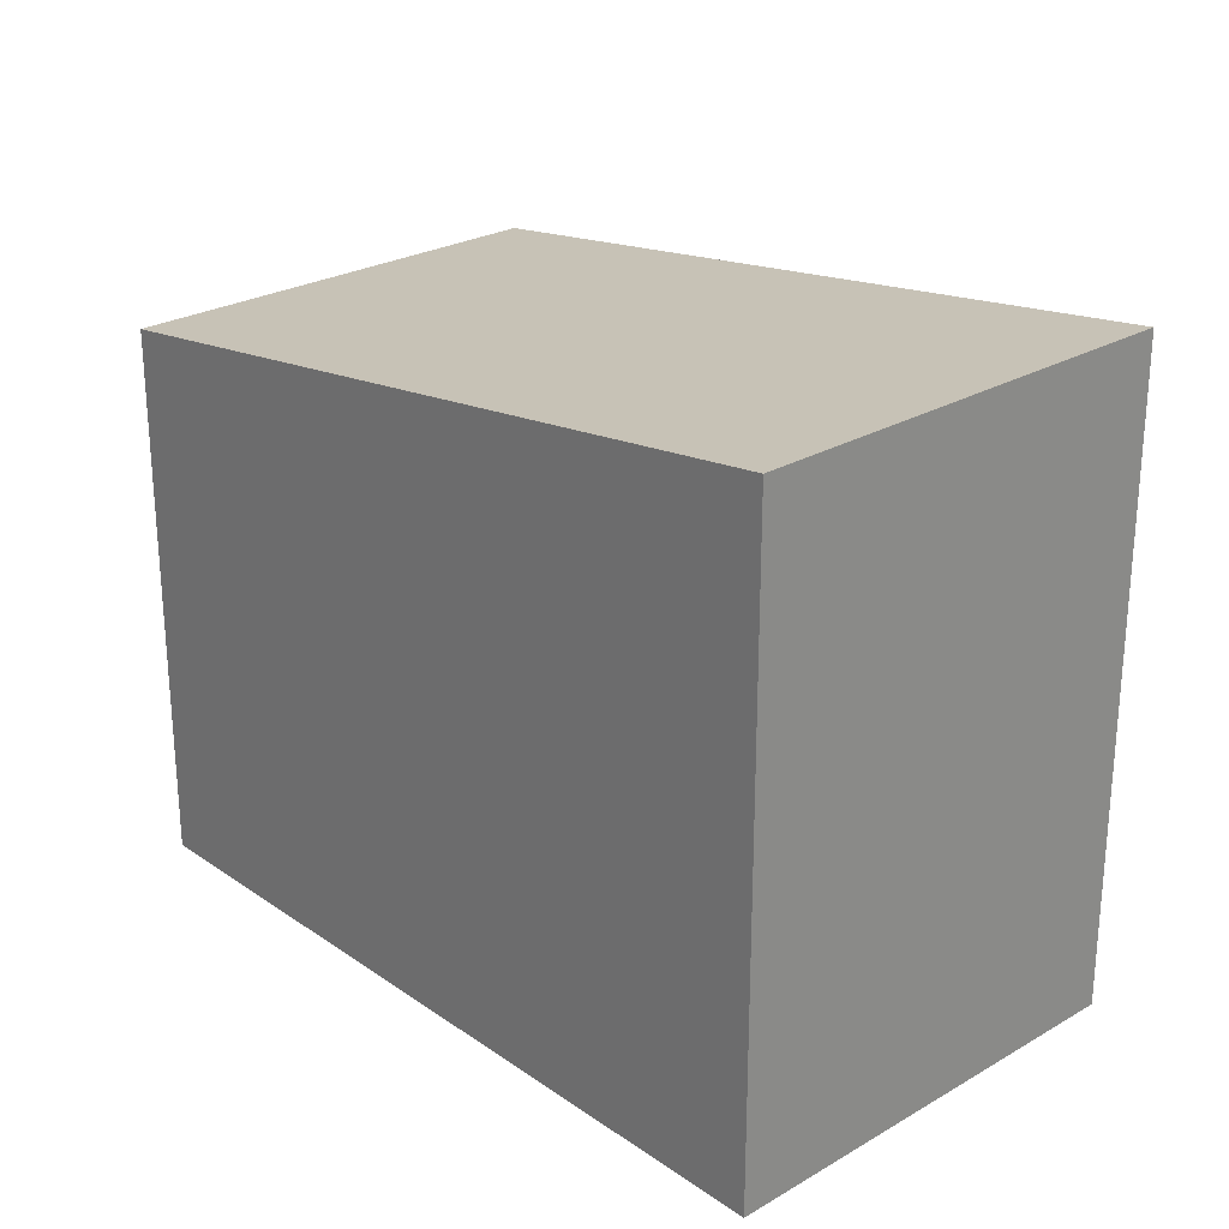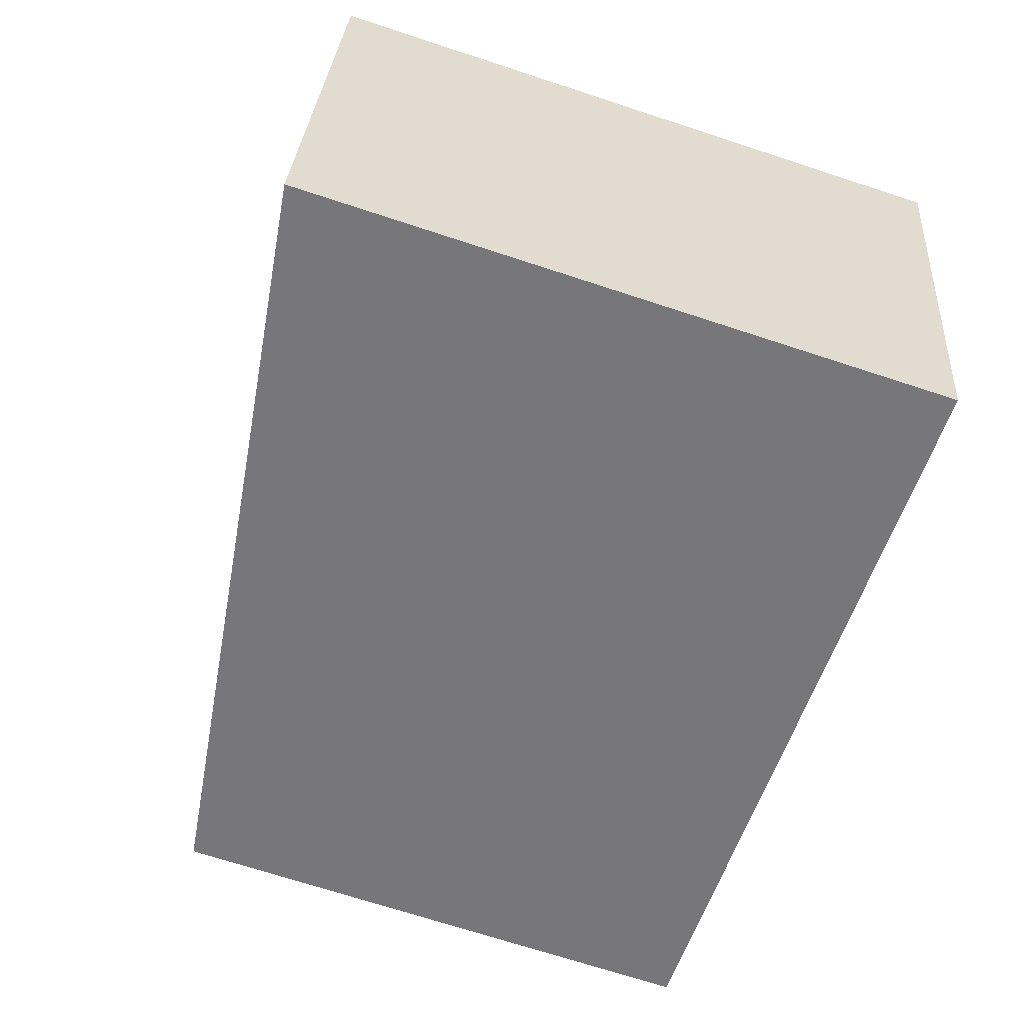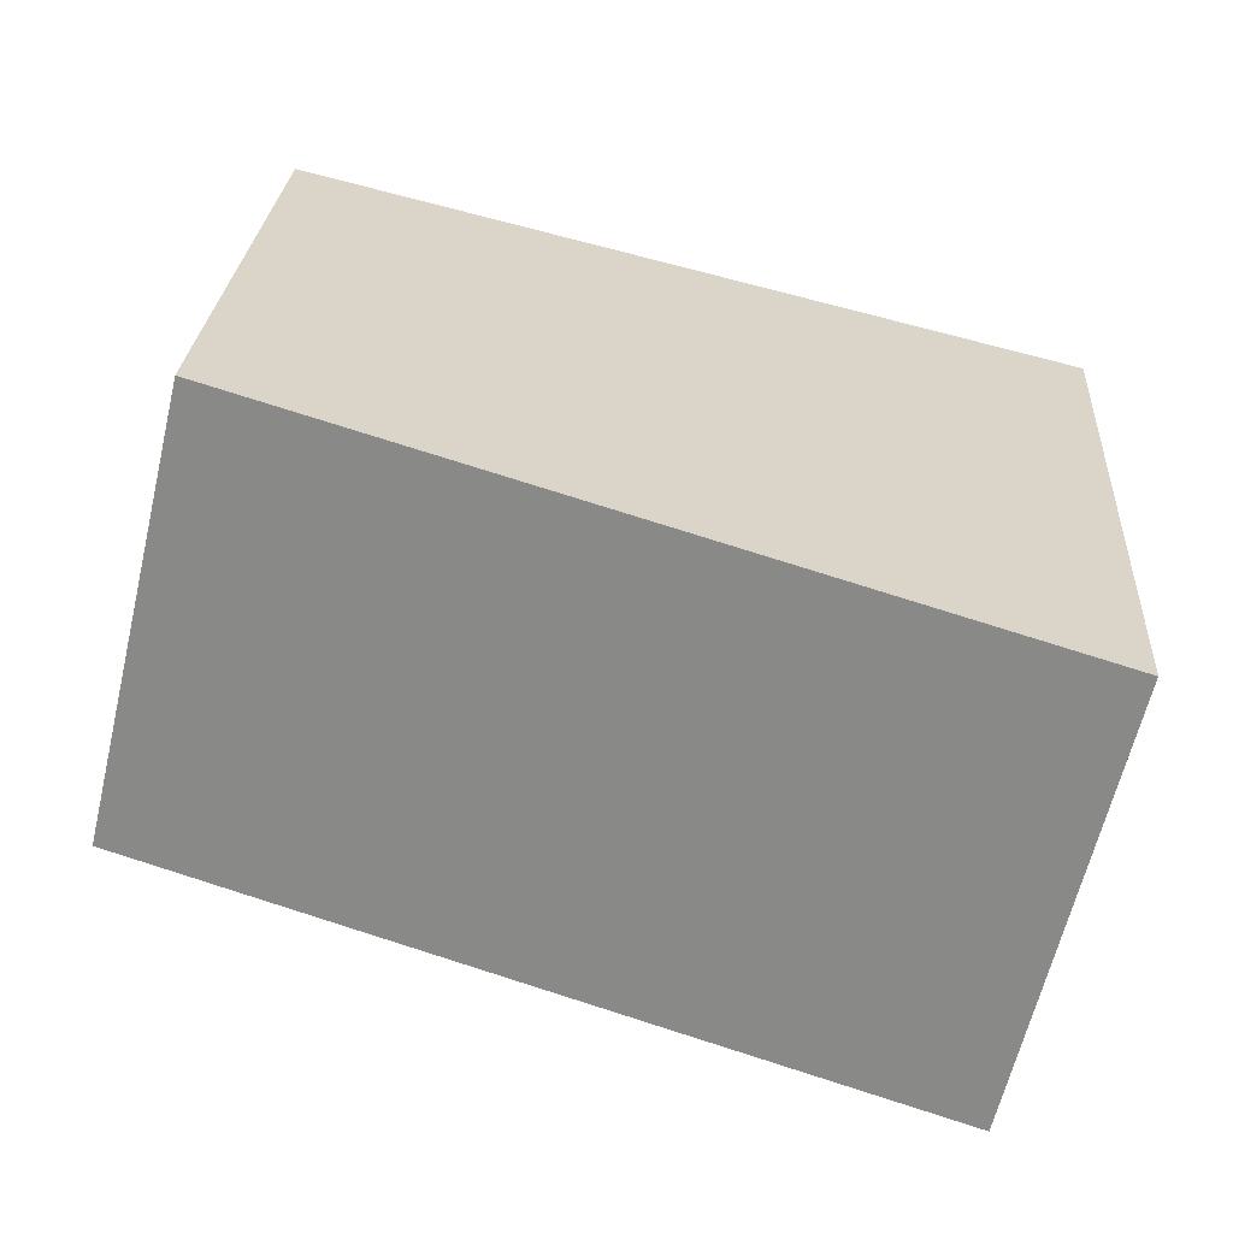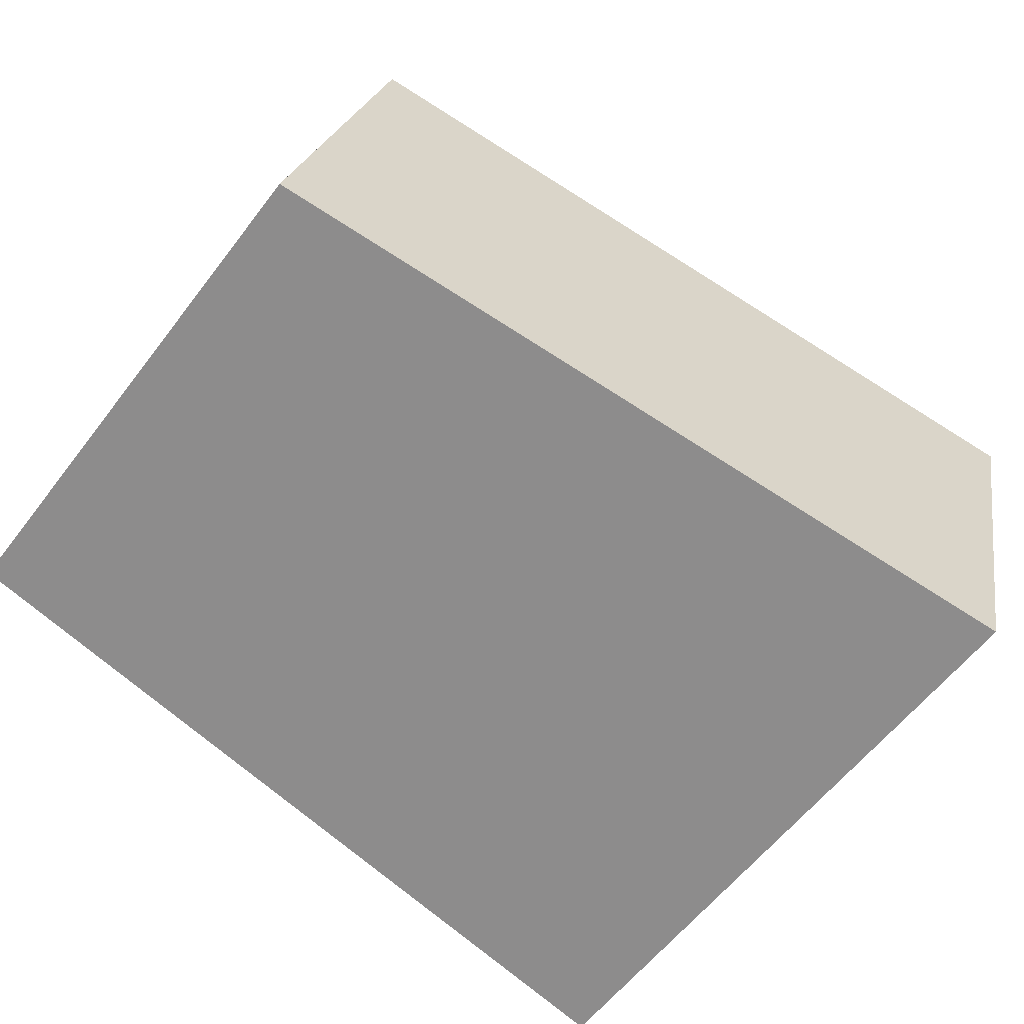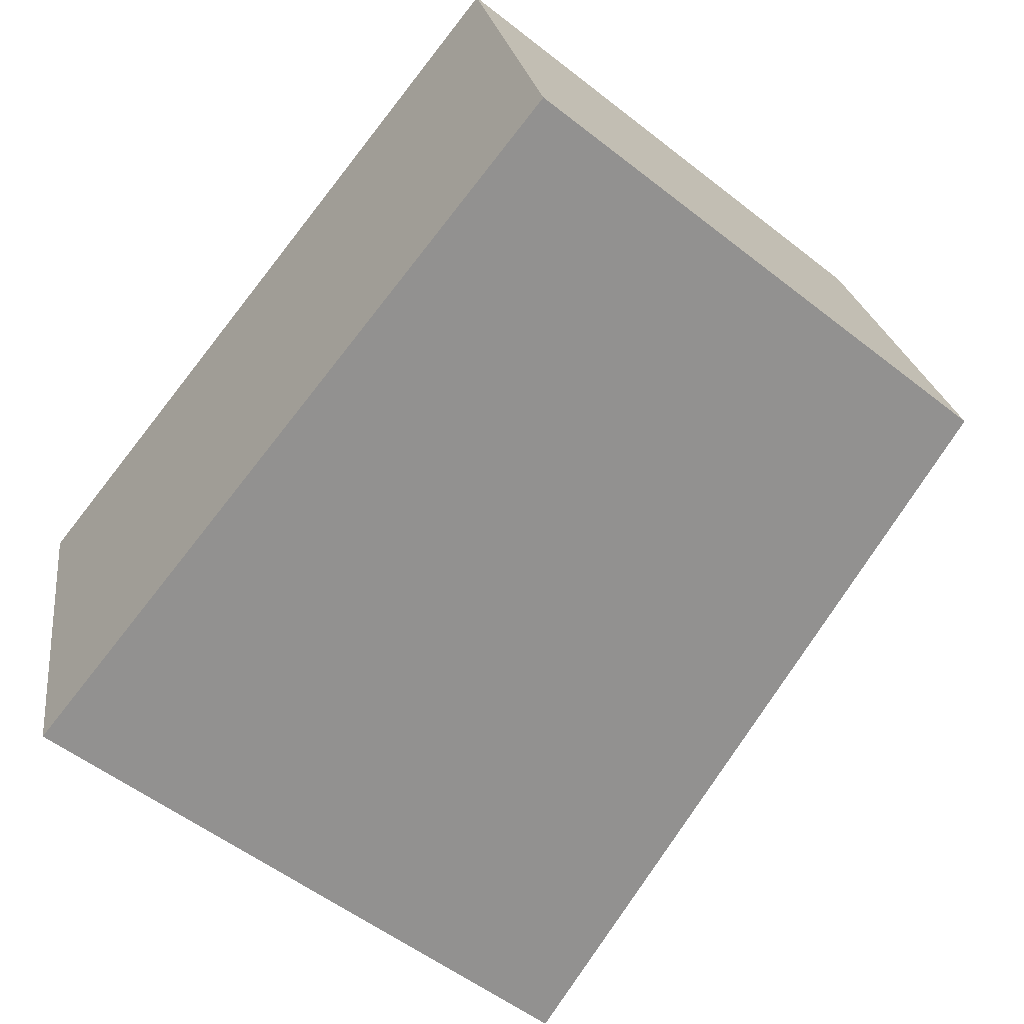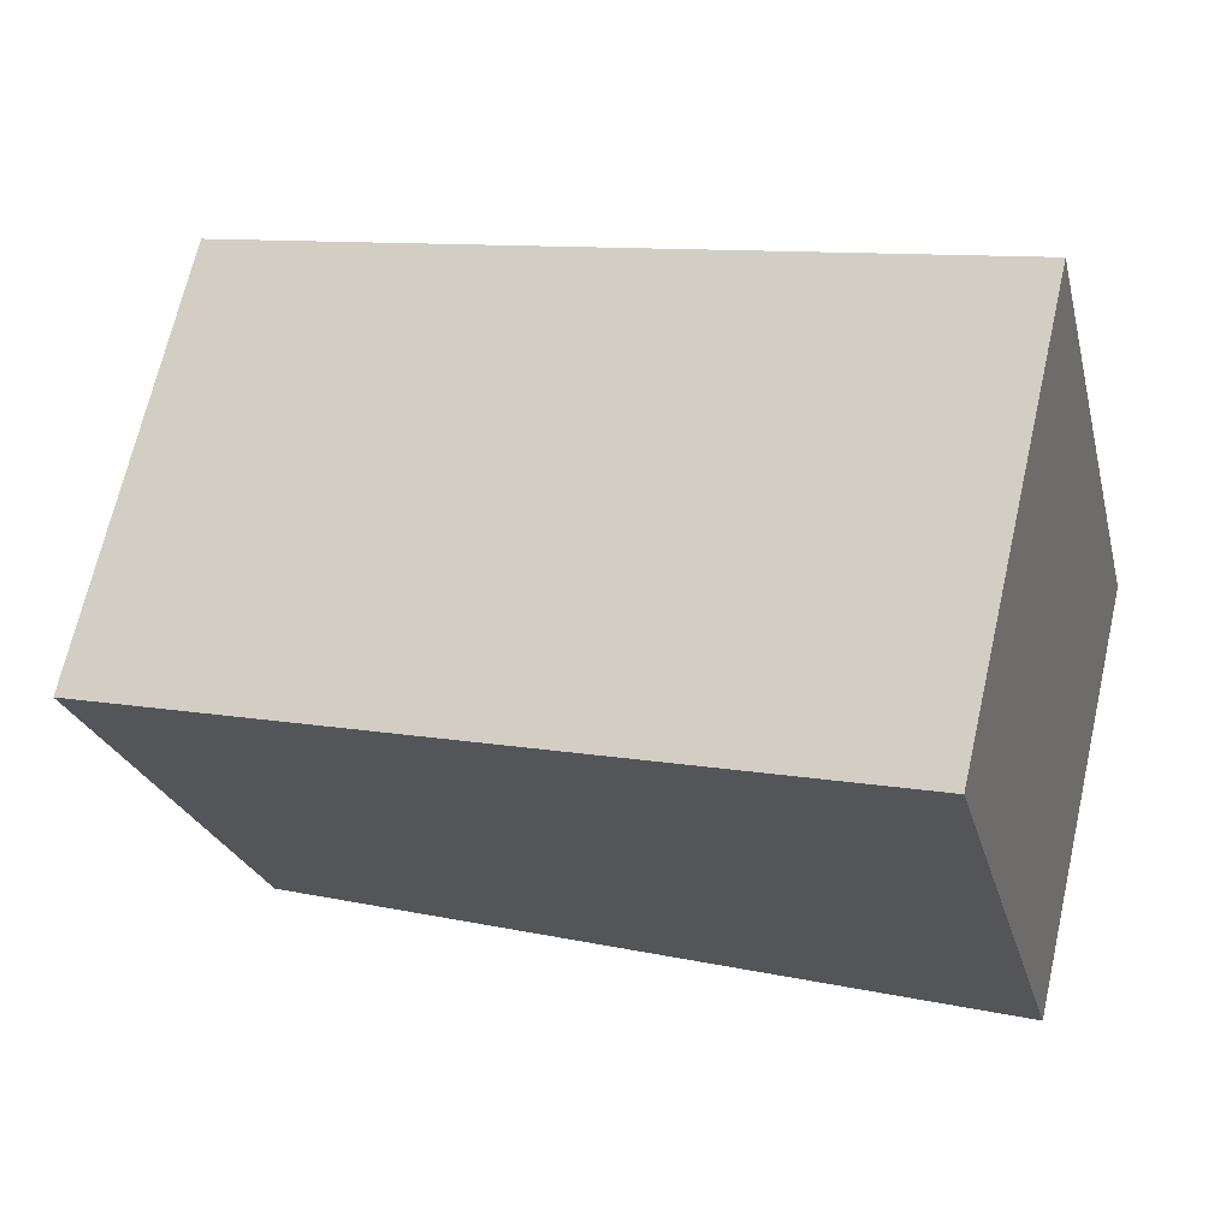
<metadata>
{"format":"obj","ext":"obj","renderer":"f3d","projection":"perspective","resolution":1024,"background":"white","views":[{"elev":25.7,"azim":-146.0,"up":"+Y"},{"elev":-70.7,"azim":-108.1,"up":"+Z"},{"elev":26.6,"azim":-176.2,"up":"+Z"},{"elev":-58.2,"azim":143.2,"up":"+Z"},{"elev":-55.1,"azim":50.5,"up":"+Z"},{"elev":-23.5,"azim":-166.7,"up":"+Z"}]}
</metadata>
<code>
v  2.99 19.02 -12.81
v  22.62 16.01 5.479
v  25.69 16.01 -7.334
v  16.14 16.87 3.908
v  0 19.01 1.164e-15
v  22.62 -3.355e-16 5.479
v  25.69 4.491e-16 -7.334
v  2.99 7.846e-16 -12.81
v  0 0 0
v  16.14 -2.393e-16 3.908
g defaultobject
f 1 2 3
f 2 1 4
f 4 1 5
f 6 3 2
f 3 6 7
f 3 8 1
f 8 3 7
f 8 5 1
f 5 8 9
f 9 4 5
f 4 9 2
f 2 9 10
f 2 10 6
f 10 7 6
f 7 10 8
f 8 10 9

</code>
